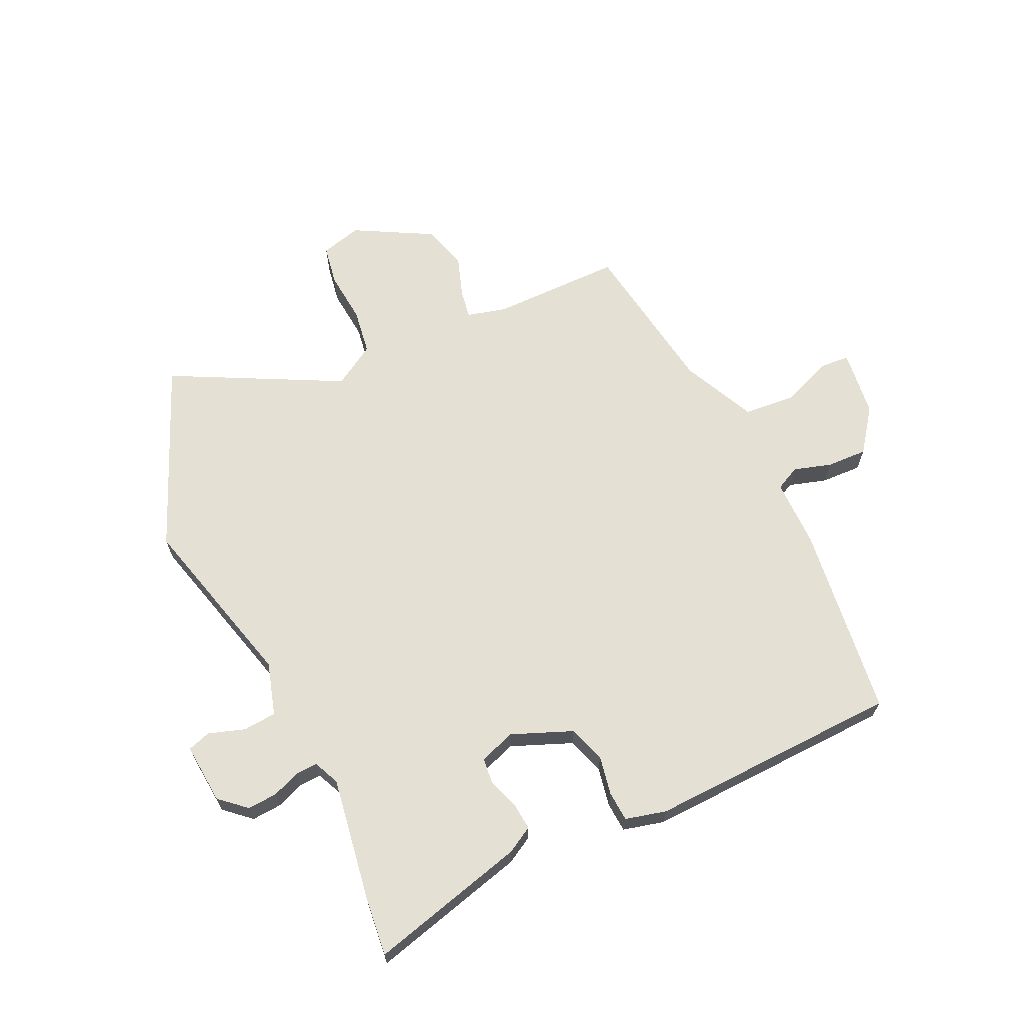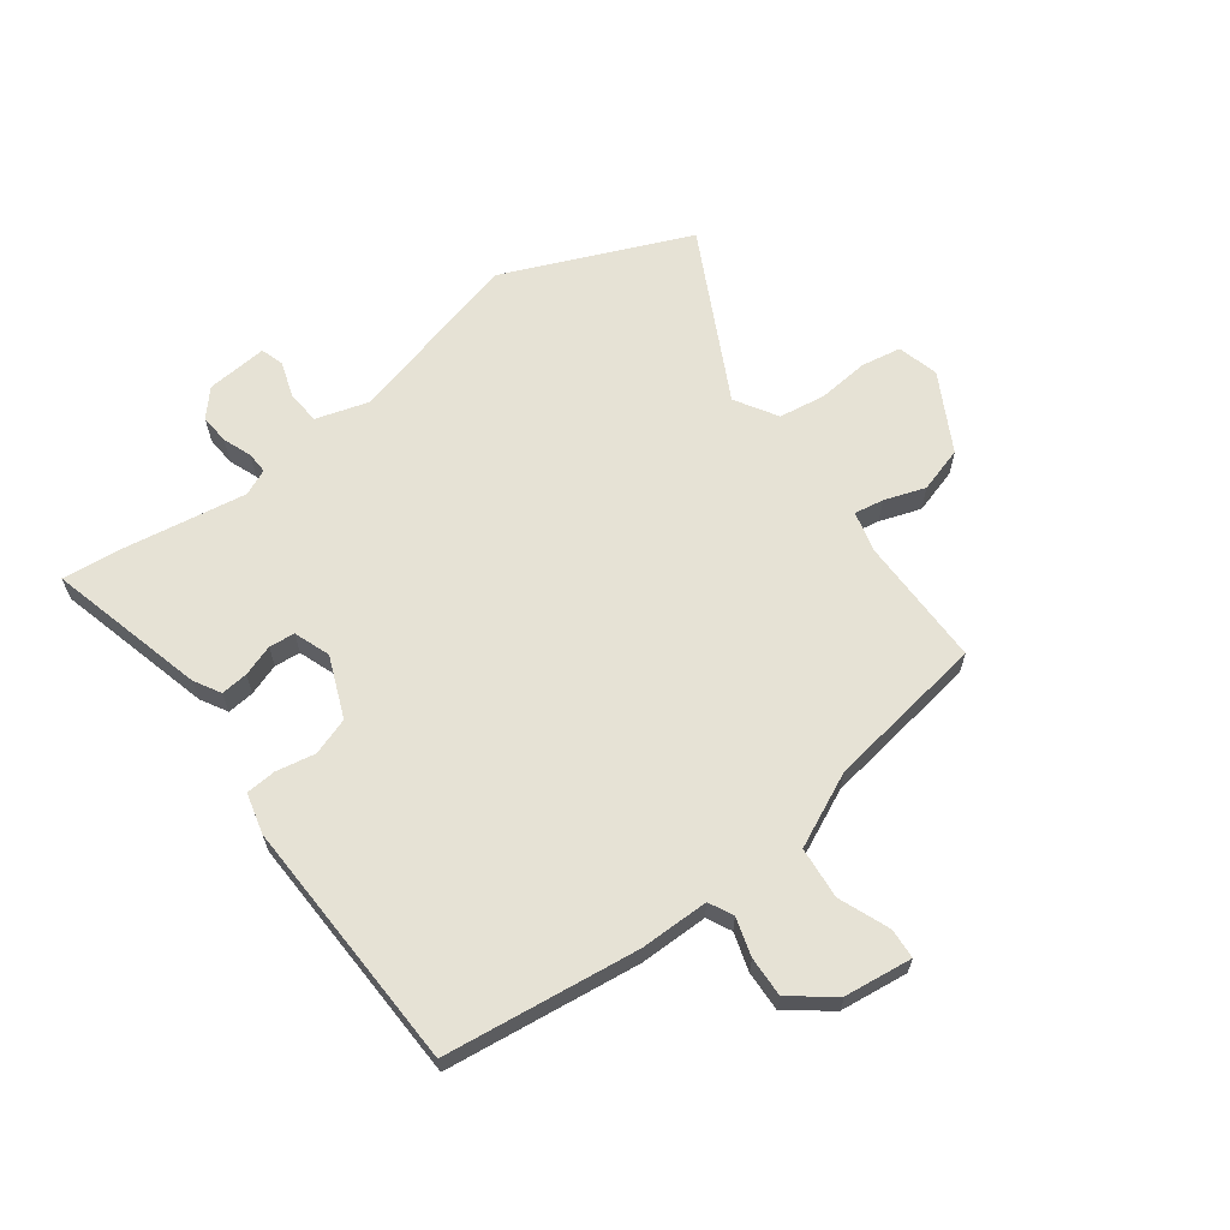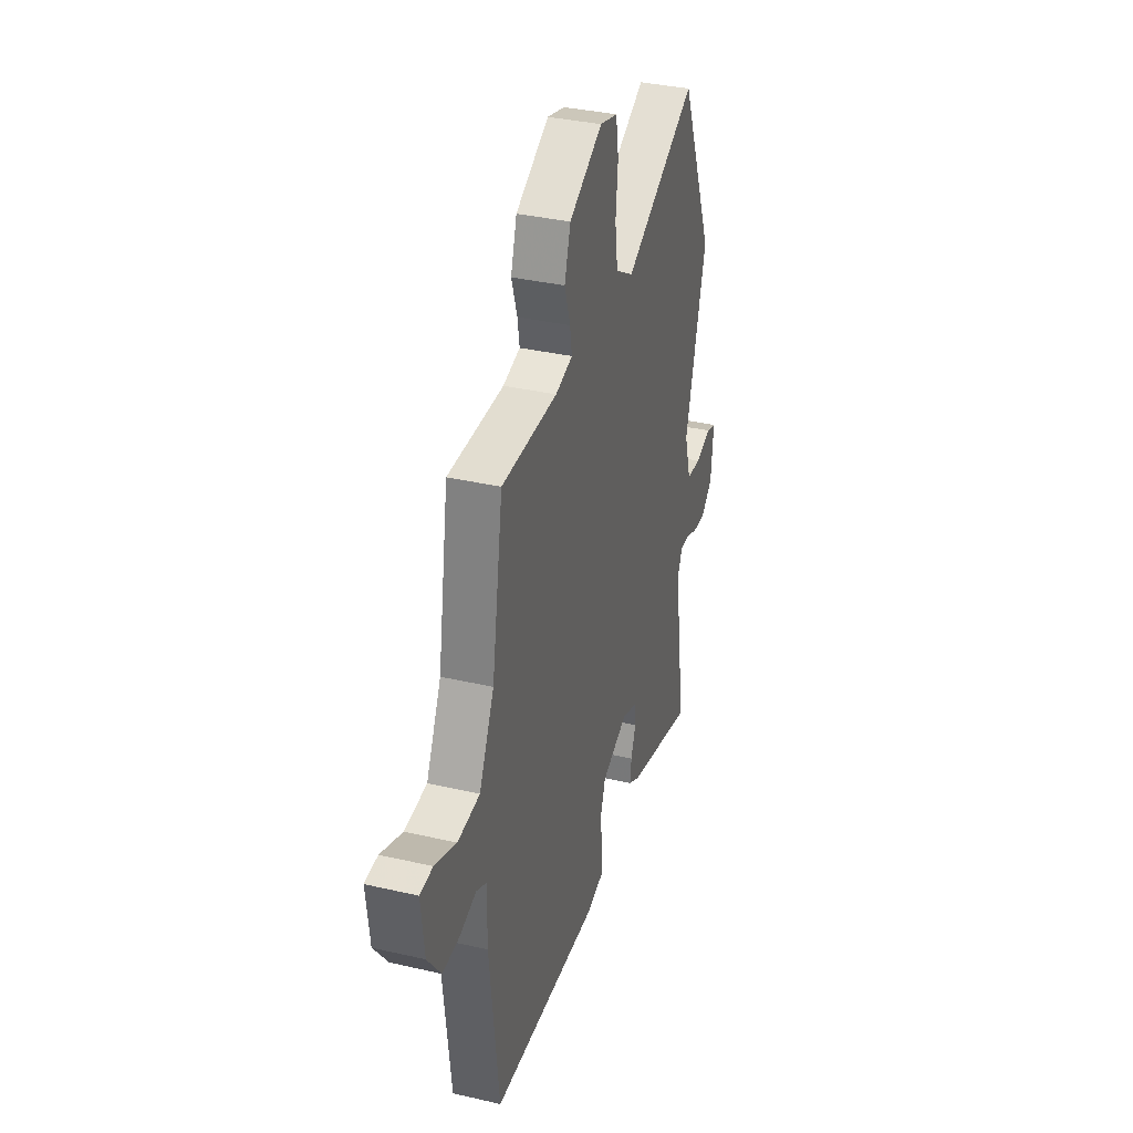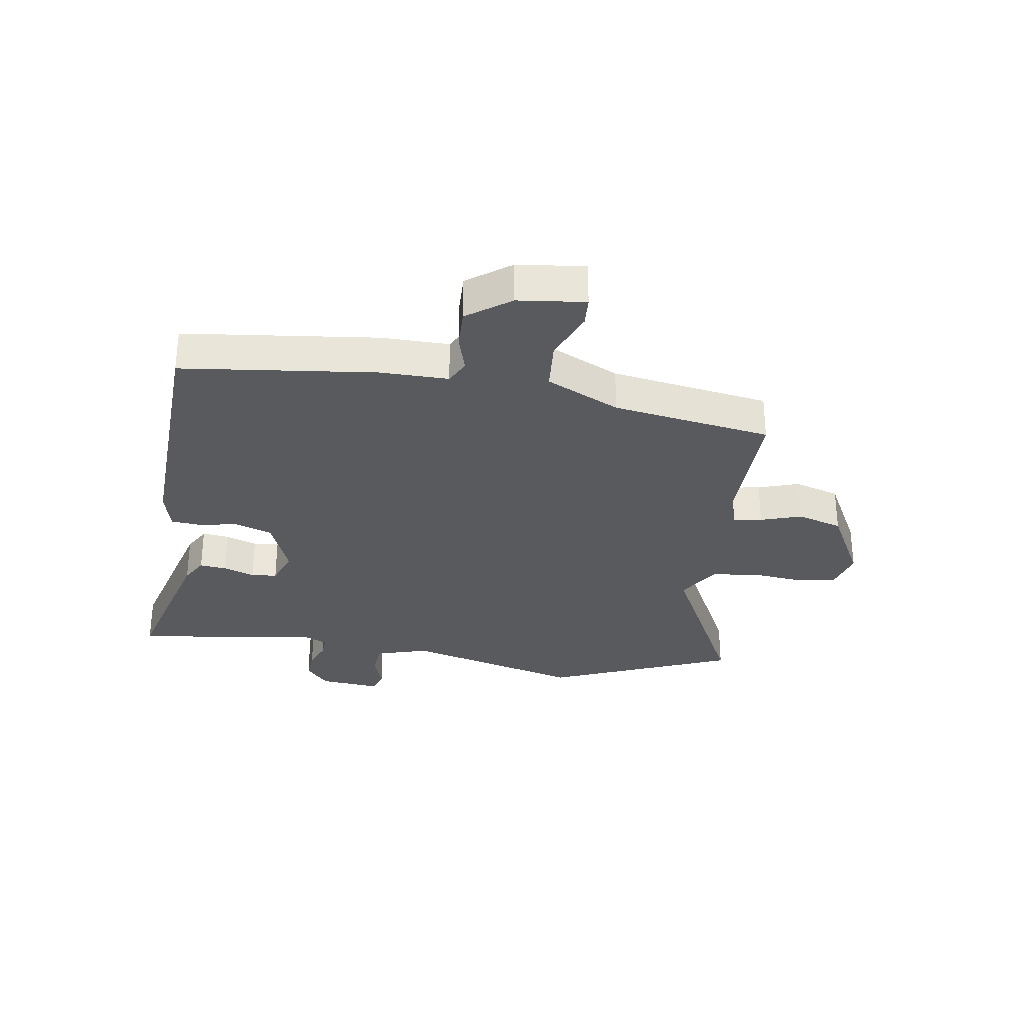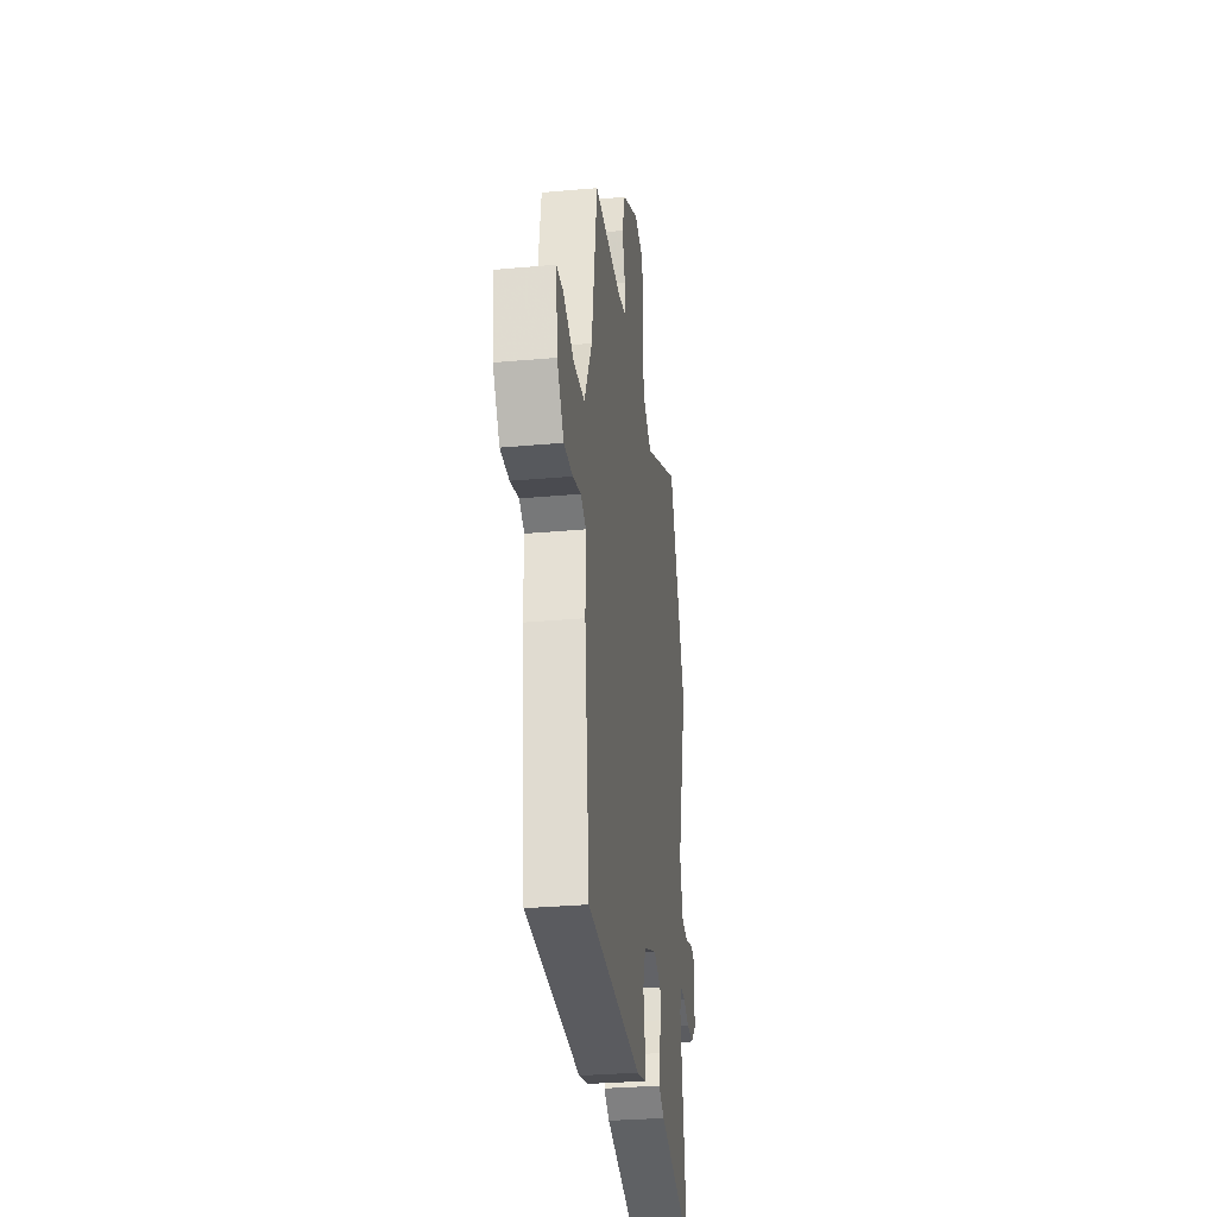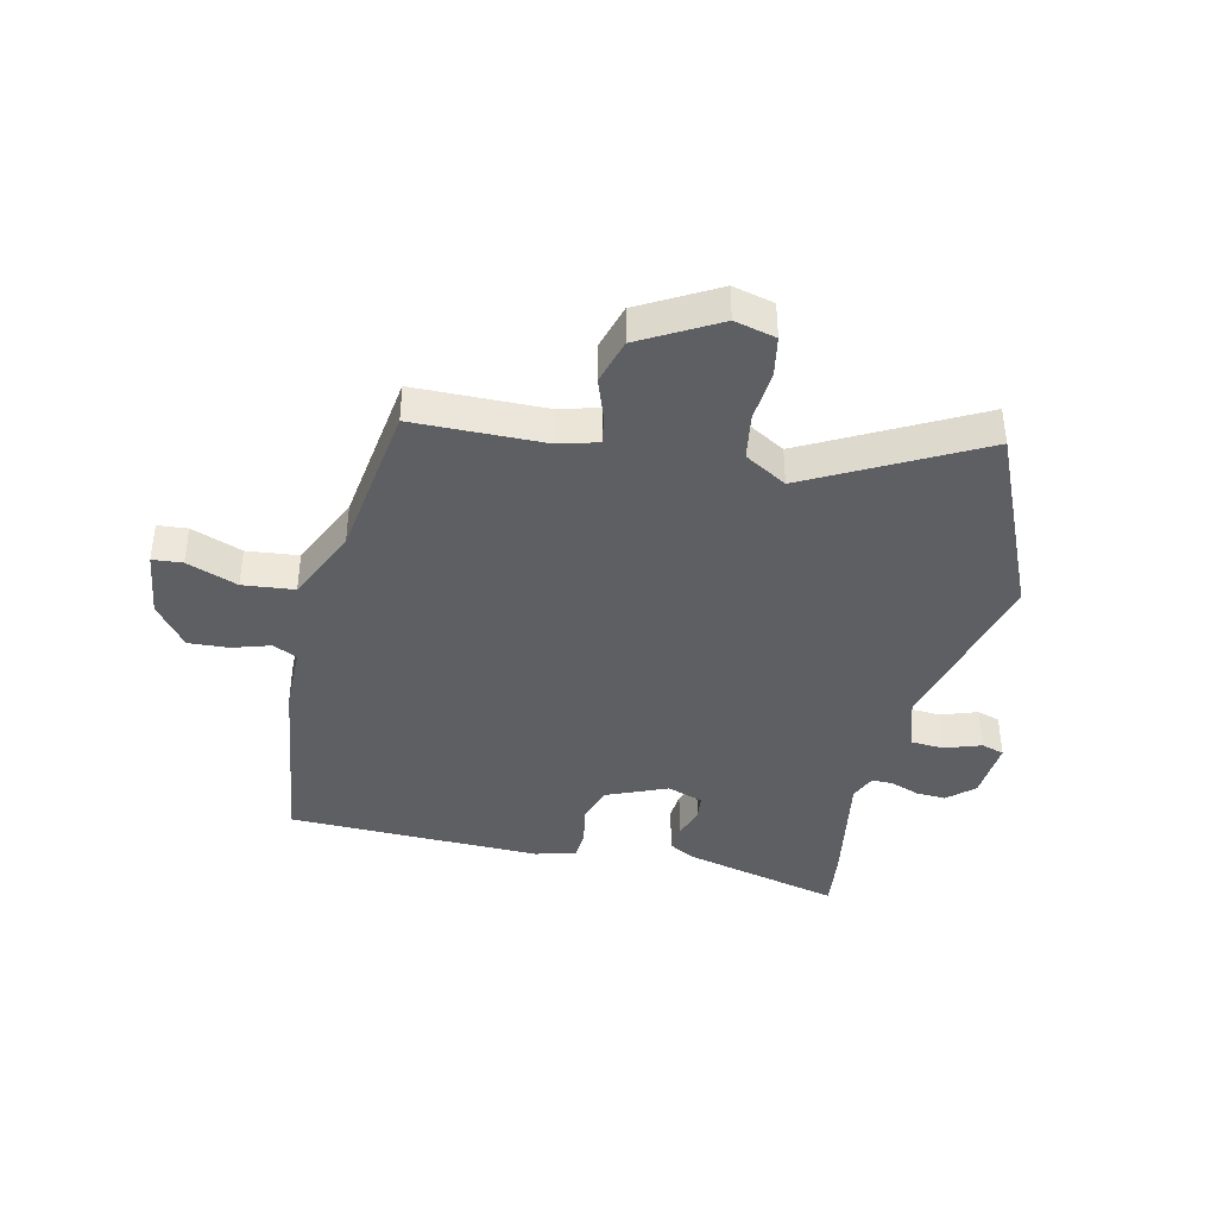
<metadata>
{"format":"obj","ext":"obj","renderer":"f3d","projection":"perspective","resolution":1024,"background":"white","views":[{"elev":66.0,"azim":155.4,"up":"+Y"},{"elev":63.9,"azim":-126.0,"up":"+Y"},{"elev":35.5,"azim":-73.0,"up":"+Z"},{"elev":-30.7,"azim":-98.6,"up":"+Y"},{"elev":-30.8,"azim":-82.6,"up":"+Z"},{"elev":-40.2,"azim":-11.6,"up":"+Y"}]}
</metadata>
<code>
v 0.439 0.07 0.649
v 0.57 0.07 0.332
v 0.488 0.07 0.031
v 0.514 0.07 -0.059
v 0.571 0.07 -0.064
v 0.633 0.07 -0.044
v 0.672 0.07 -0.057
v 0.662 0.07 -0.161
v 0.617 0.07 -0.2
v 0.566 0.07 -0.196
v 0.518 0.07 -0.177
v 0.481 0.07 -0.175
v 0.461 0.07 -0.219
v 0.493 0.07 -0.43
v 0.503 0.07 -0.531
v 0.236 0.07 -0.459
v 0.191 0.07 -0.433
v 0.196 0.07 -0.387
v 0.215 0.07 -0.334
v 0.211 0.07 -0.29
v 0.15 0.07 -0.267
v 0.046 0.07 -0.308
v 0.024 0.07 -0.371
v 0.036 0.07 -0.438
v 0.032 0.07 -0.489
v -0.038 0.07 -0.506
v -0.469 0.07 -0.487
v -0.507 0.07 -0.157
v -0.506 0.07 -0.04
v -0.547 0.07 -0.019
v -0.612 0.07 -0.038
v -0.681 0.07 -0.04
v -0.735 0.07 0.034
v -0.748 0.07 0.149
v -0.697 0.07 0.152
v -0.611 0.07 0.117
v -0.523 0.07 0.124
v -0.463 0.07 0.249
v -0.419 0.07 0.52
v -0.197 0.07 0.518
v -0.129 0.07 0.535
v -0.137 0.07 0.585
v -0.16 0.07 0.655
v -0.136 0.07 0.732
v -0.004 0.07 0.802
v 0.066 0.07 0.783
v 0.077 0.07 0.715
v 0.068 0.07 0.627
v 0.079 0.07 0.548
v 0.15 0.07 0.504
v 0.439 0 0.649
v 0.57 0 0.332
v 0.488 0 0.031
v 0.514 0 -0.059
v 0.571 0 -0.064
v 0.633 0 -0.044
v 0.672 0 -0.057
v 0.662 0 -0.161
v 0.617 0 -0.2
v 0.566 0 -0.196
v 0.518 0 -0.177
v 0.481 0 -0.175
v 0.461 0 -0.219
v 0.493 0 -0.43
v 0.503 0 -0.531
v 0.236 0 -0.459
v 0.191 0 -0.433
v 0.196 0 -0.387
v 0.215 0 -0.334
v 0.211 0 -0.29
v 0.15 0 -0.267
v 0.046 0 -0.308
v 0.024 0 -0.371
v 0.036 0 -0.438
v 0.032 0 -0.489
v -0.038 0 -0.506
v -0.469 0 -0.487
v -0.507 0 -0.157
v -0.506 0 -0.04
v -0.547 0 -0.019
v -0.612 0 -0.038
v -0.681 0 -0.04
v -0.735 0 0.034
v -0.748 0 0.149
v -0.697 0 0.152
v -0.611 0 0.117
v -0.523 0 0.124
v -0.463 0 0.249
v -0.419 0 0.52
v -0.197 0 0.518
v -0.129 0 0.535
v -0.137 0 0.585
v -0.16 0 0.655
v -0.136 0 0.732
v -0.004 0 0.802
v 0.066 0 0.783
v 0.077 0 0.715
v 0.068 0 0.627
v 0.079 0 0.548
v 0.15 0 0.504
f 46 47 48
f 45 46 48
f 44 45 48
f 43 44 48
f 42 43 48
f 41 42 48 49
f 40 41 49 50
f 38 39 40 50
f 34 35 36
f 33 34 36
f 32 33 36
f 31 32 36
f 30 31 36
f 29 30 36 37
f 27 28 29
f 26 27 29
f 25 26 29
f 24 25 29
f 23 24 29
f 37 38 50
f 29 37 50
f 23 29 50
f 22 23 50
f 17 18 19
f 16 17 19
f 15 16 19
f 14 15 19
f 13 14 19
f 12 13 19 20
f 9 10 11
f 8 9 11
f 7 8 11
f 6 7 11
f 5 6 11
f 4 5 11 12
f 12 20 21
f 4 12 21
f 3 4 21
f 21 22 50
f 3 21 50
f 2 3 50
f 1 2 50
f 98 97 96
f 98 96 95
f 98 95 94
f 98 94 93
f 98 93 92
f 99 98 92 91
f 100 99 91 90
f 100 90 89 88
f 86 85 84
f 86 84 83
f 86 83 82
f 86 82 81
f 86 81 80
f 87 86 80 79
f 79 78 77
f 79 77 76
f 79 76 75
f 79 75 74
f 79 74 73
f 100 88 87
f 100 87 79
f 100 79 73
f 100 73 72
f 69 68 67
f 69 67 66
f 69 66 65
f 69 65 64
f 69 64 63
f 70 69 63 62
f 61 60 59
f 61 59 58
f 61 58 57
f 61 57 56
f 61 56 55
f 62 61 55 54
f 71 70 62
f 71 62 54
f 71 54 53
f 100 72 71
f 100 71 53
f 100 53 52
f 100 52 51
f 1 51 52 2
f 2 52 53 3
f 3 53 54 4
f 4 54 55 5
f 5 55 56 6
f 6 56 57 7
f 7 57 58 8
f 8 58 59 9
f 9 59 60 10
f 10 60 61 11
f 11 61 62 12
f 12 62 63 13
f 13 63 64 14
f 14 64 65 15
f 15 65 66 16
f 16 66 67 17
f 17 67 68 18
f 18 68 69 19
f 19 69 70 20
f 20 70 71 21
f 21 71 72 22
f 22 72 73 23
f 23 73 74 24
f 24 74 75 25
f 25 75 76 26
f 26 76 77 27
f 27 77 78 28
f 28 78 79 29
f 29 79 80 30
f 30 80 81 31
f 31 81 82 32
f 32 82 83 33
f 33 83 84 34
f 34 84 85 35
f 35 85 86 36
f 36 86 87 37
f 37 87 88 38
f 38 88 89 39
f 39 89 90 40
f 40 90 91 41
f 41 91 92 42
f 42 92 93 43
f 43 93 94 44
f 44 94 95 45
f 45 95 96 46
f 46 96 97 47
f 47 97 98 48
f 48 98 99 49
f 49 99 100 50
f 50 100 51 1

</code>
